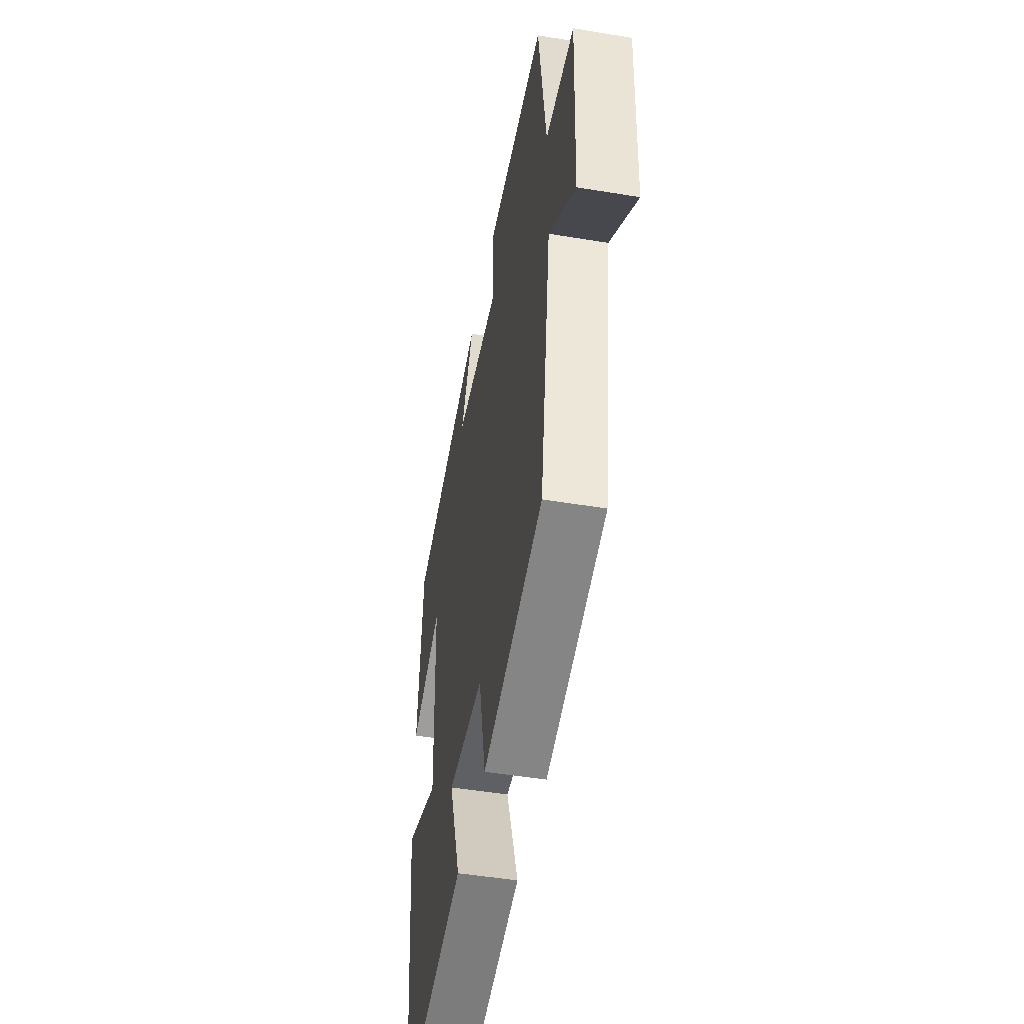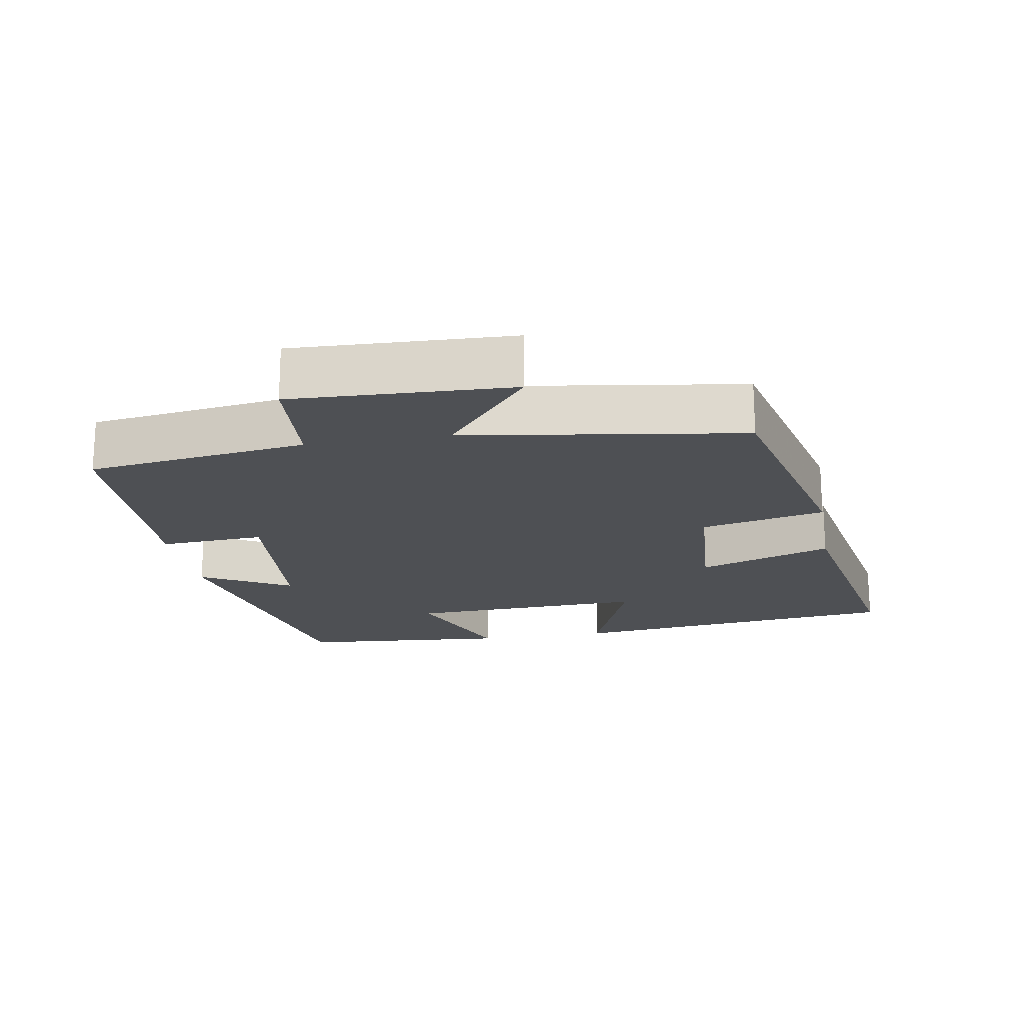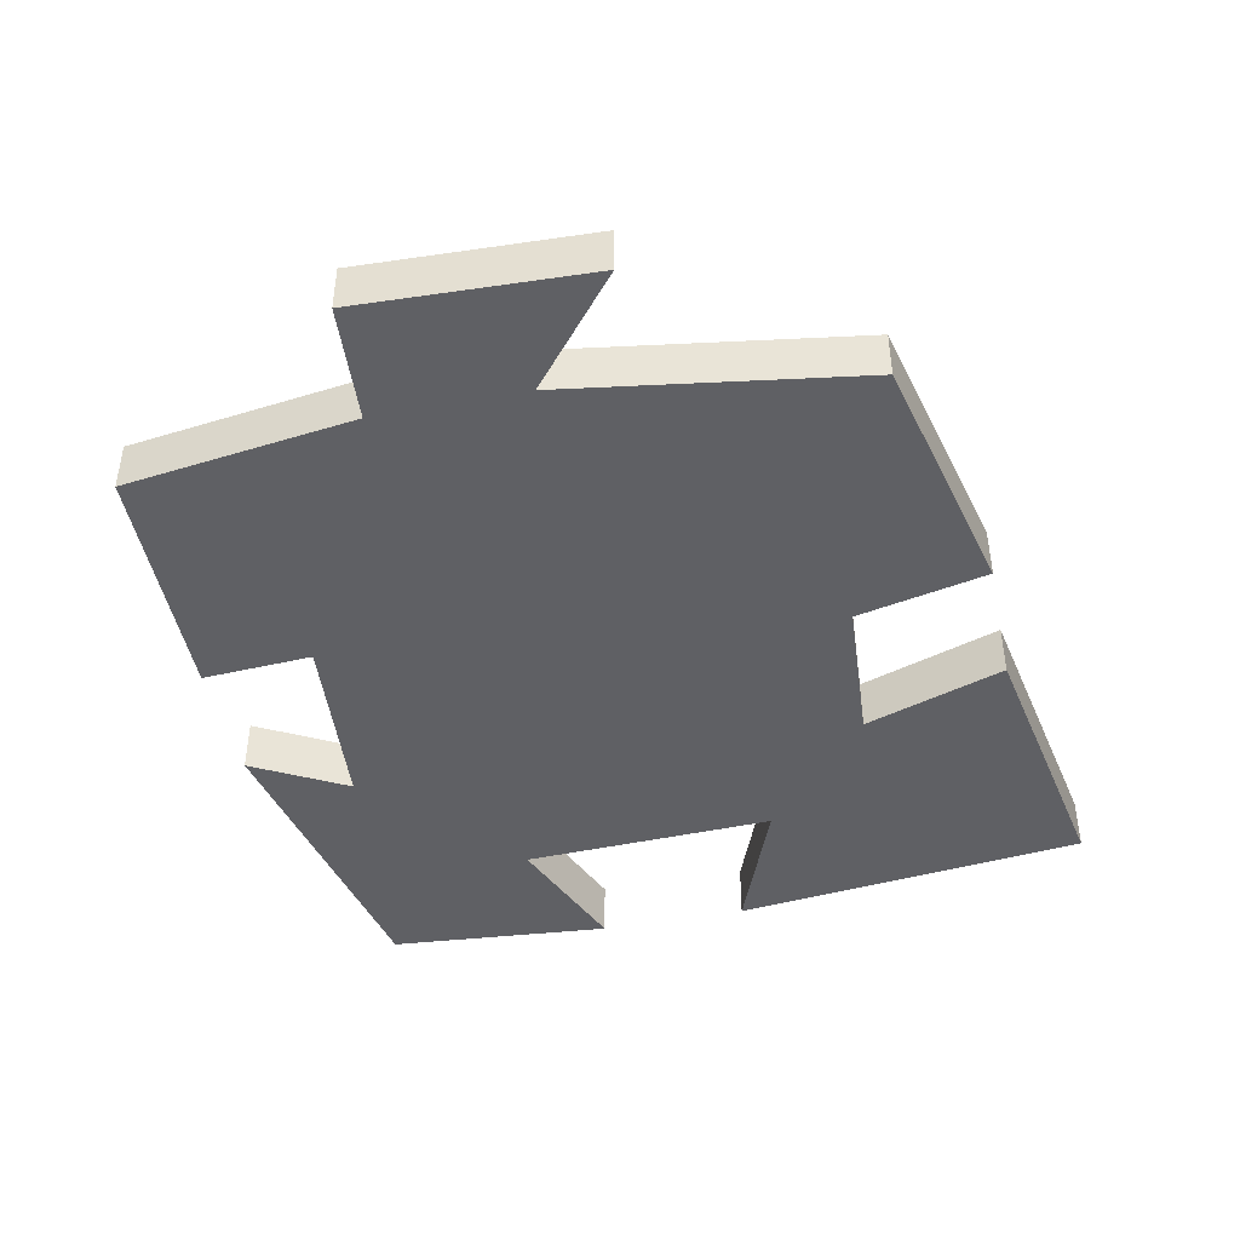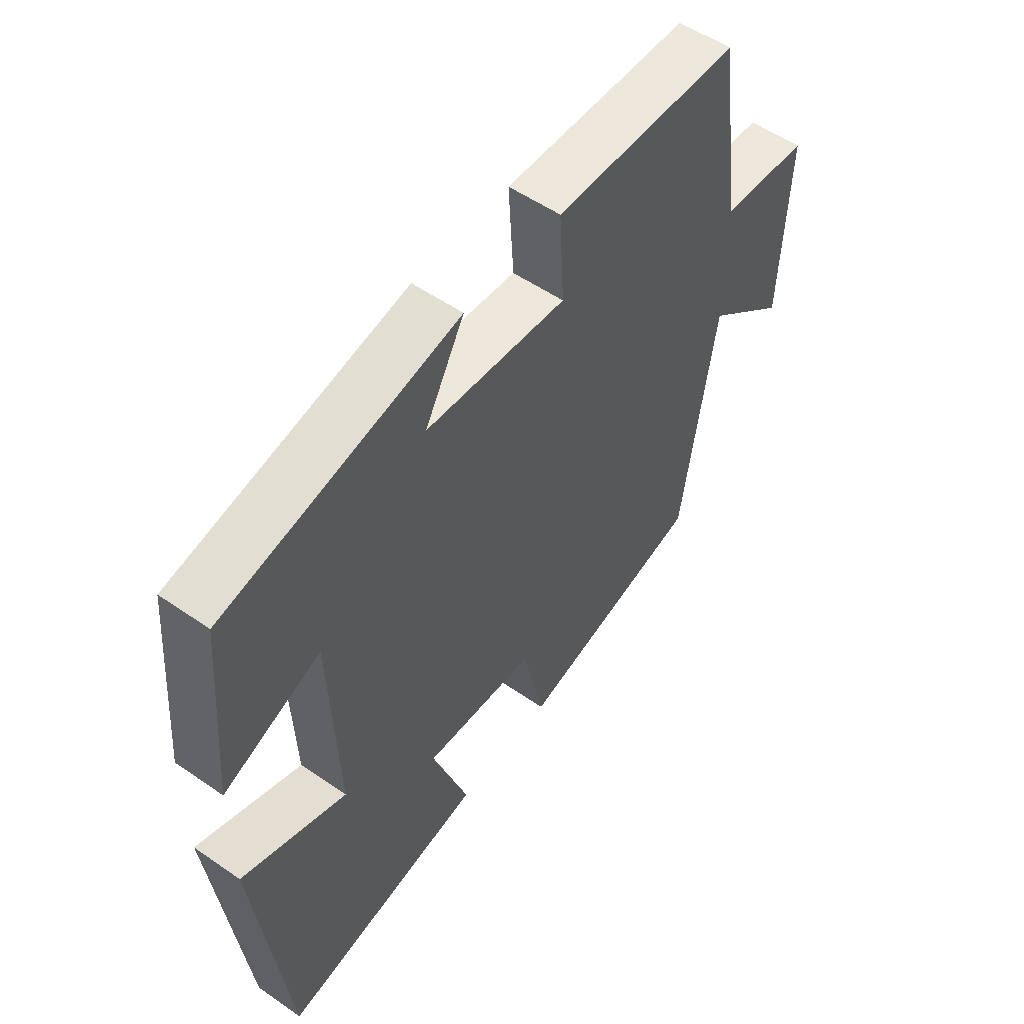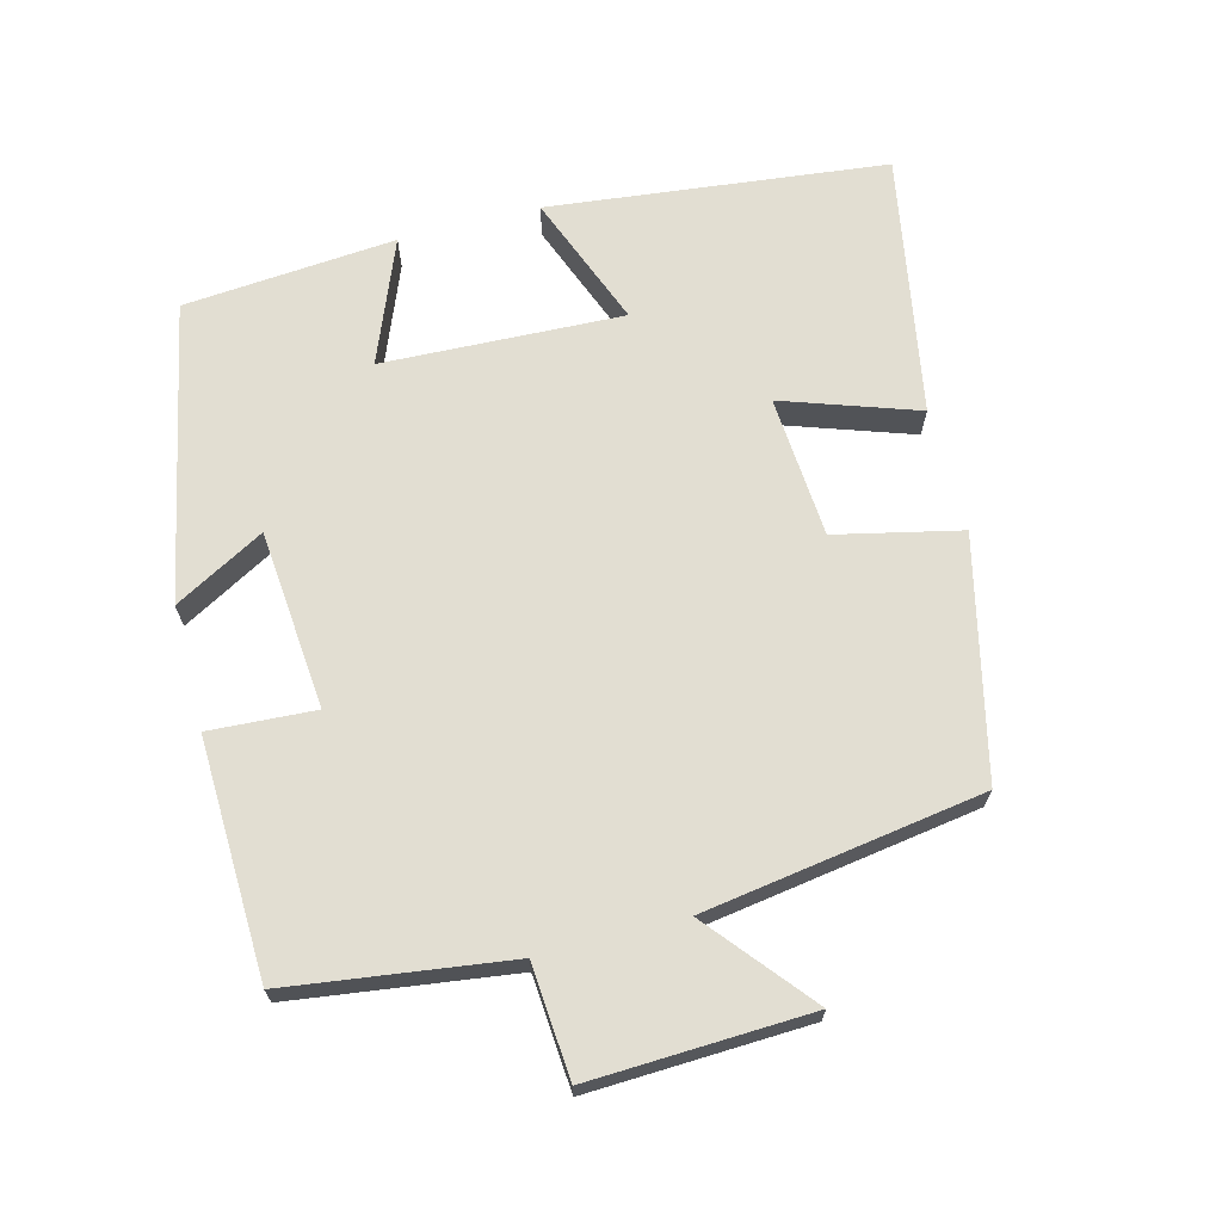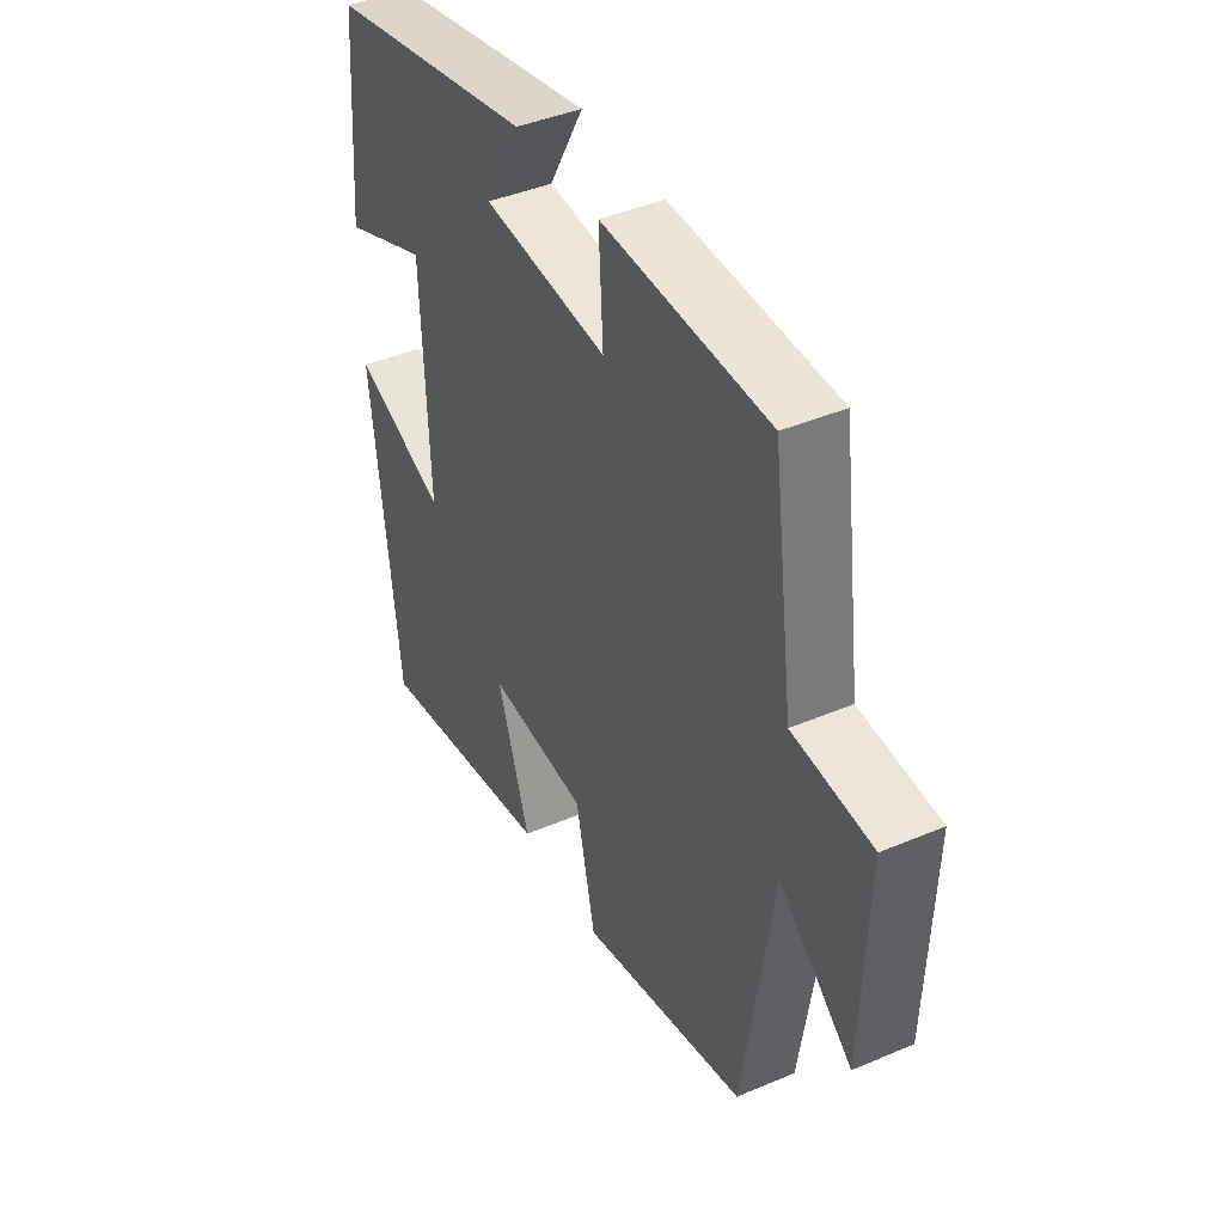
<metadata>
{"format":"obj","ext":"obj","renderer":"f3d","projection":"perspective","resolution":1024,"background":"white","views":[{"elev":-48.5,"azim":79.5,"up":"+Z"},{"elev":-19.0,"azim":99.8,"up":"+Y"},{"elev":-43.9,"azim":101.9,"up":"+Y"},{"elev":54.1,"azim":-53.6,"up":"+Z"},{"elev":67.9,"azim":75.3,"up":"+Y"},{"elev":42.1,"azim":63.0,"up":"+Z"}]}
</metadata>
<code>
v -0.445 0.07 -0.567
v -0.5 0.07 -0.087
v -0.31 0.07 -0.16
v -0.324 0.07 0.182
v -0.5 0.07 0.111
v -0.475 0.07 0.413
v -0.053 0.07 0.5
v -0.124 0.07 0.372
v 0.13 0.07 0.35
v 0.121 0.07 0.5
v 0.457 0.07 0.49
v 0.5 0.07 0.177
v 0.66 0.07 0.165
v 0.648 0.07 -0.147
v 0.5 0.07 -0.025
v 0.44 0.07 -0.421
v 0.102 0.07 -0.5
v 0.062 0.07 -0.323
v -0.14 0.07 -0.309
v -0.074 0.07 -0.5
v -0.445 0 -0.567
v -0.5 0 -0.087
v -0.31 0 -0.16
v -0.324 0 0.182
v -0.5 0 0.111
v -0.475 0 0.413
v -0.053 0 0.5
v -0.124 0 0.372
v 0.13 0 0.35
v 0.121 0 0.5
v 0.457 0 0.49
v 0.5 0 0.177
v 0.66 0 0.165
v 0.648 0 -0.147
v 0.5 0 -0.025
v 0.44 0 -0.421
v 0.102 0 -0.5
v 0.062 0 -0.323
v -0.14 0 -0.309
v -0.074 0 -0.5
f 1 2 3
f 20 1 3
f 19 20 3
f 18 19 3 4
f 15 16 17 18
f 15 18 4
f 12 13 14 15
f 11 12 15
f 10 11 15
f 9 10 15
f 8 9 15 4
f 6 7 8
f 5 6 8
f 4 5 8
f 23 22 21
f 23 21 40
f 23 40 39
f 24 23 39 38
f 38 37 36 35
f 24 38 35
f 35 34 33 32
f 35 32 31
f 35 31 30
f 35 30 29
f 24 35 29 28
f 28 27 26
f 28 26 25
f 28 25 24
f 1 21 22 2
f 2 22 23 3
f 3 23 24 4
f 4 24 25 5
f 5 25 26 6
f 6 26 27 7
f 7 27 28 8
f 8 28 29 9
f 9 29 30 10
f 10 30 31 11
f 11 31 32 12
f 12 32 33 13
f 13 33 34 14
f 14 34 35 15
f 15 35 36 16
f 16 36 37 17
f 17 37 38 18
f 18 38 39 19
f 19 39 40 20
f 20 40 21 1

</code>
